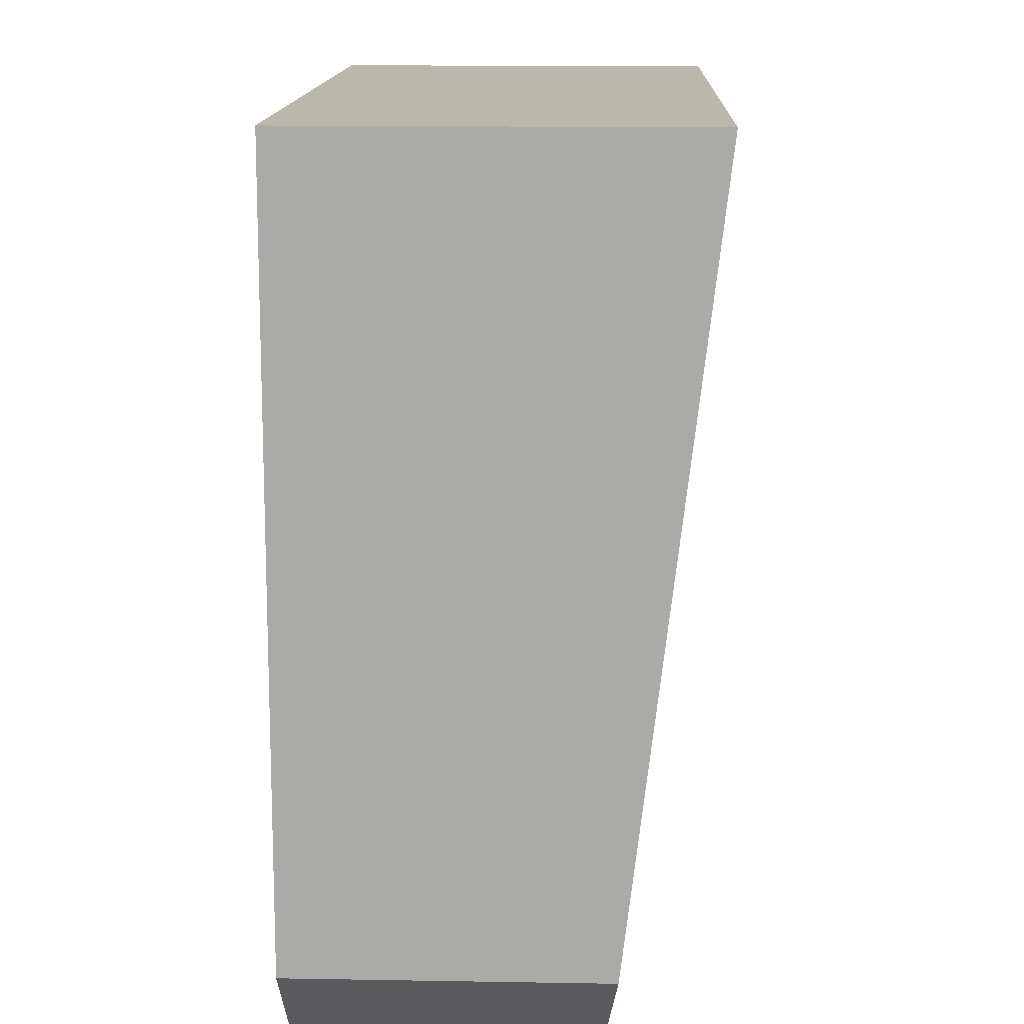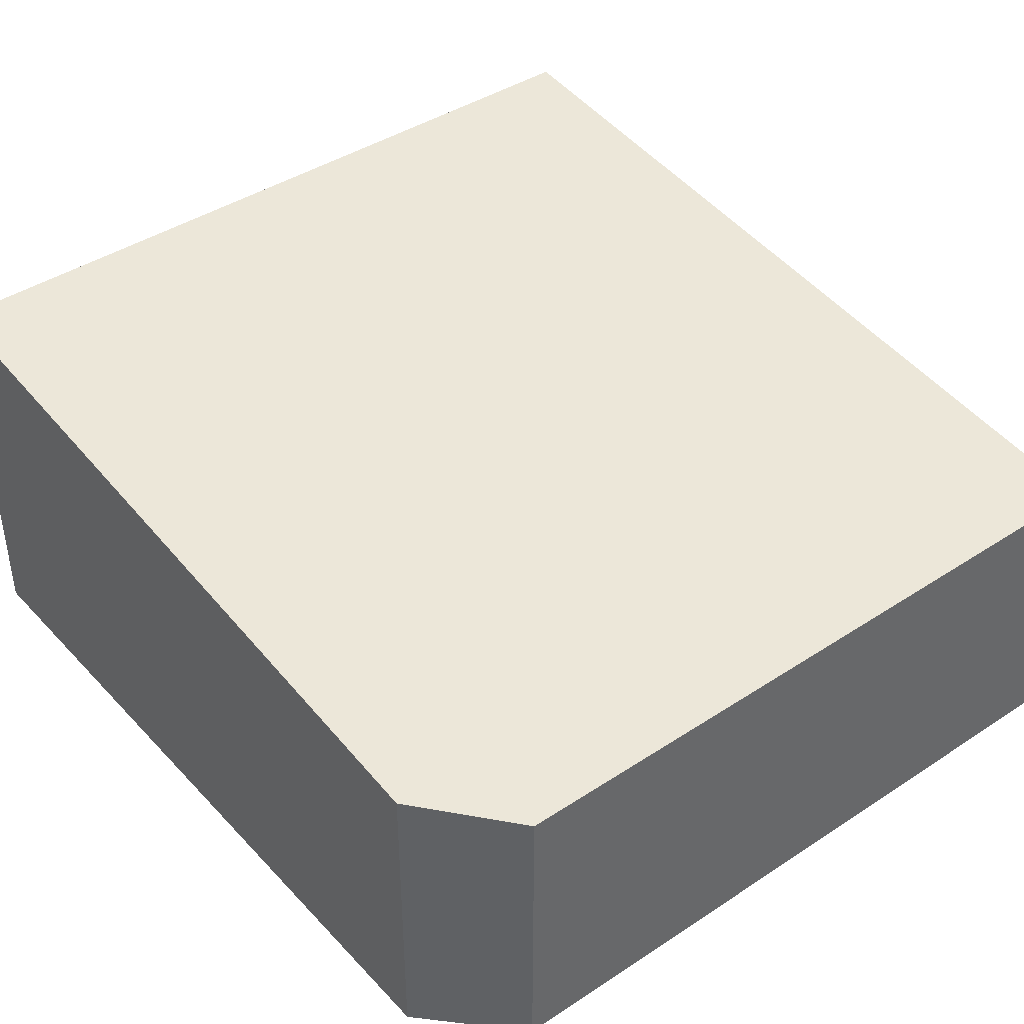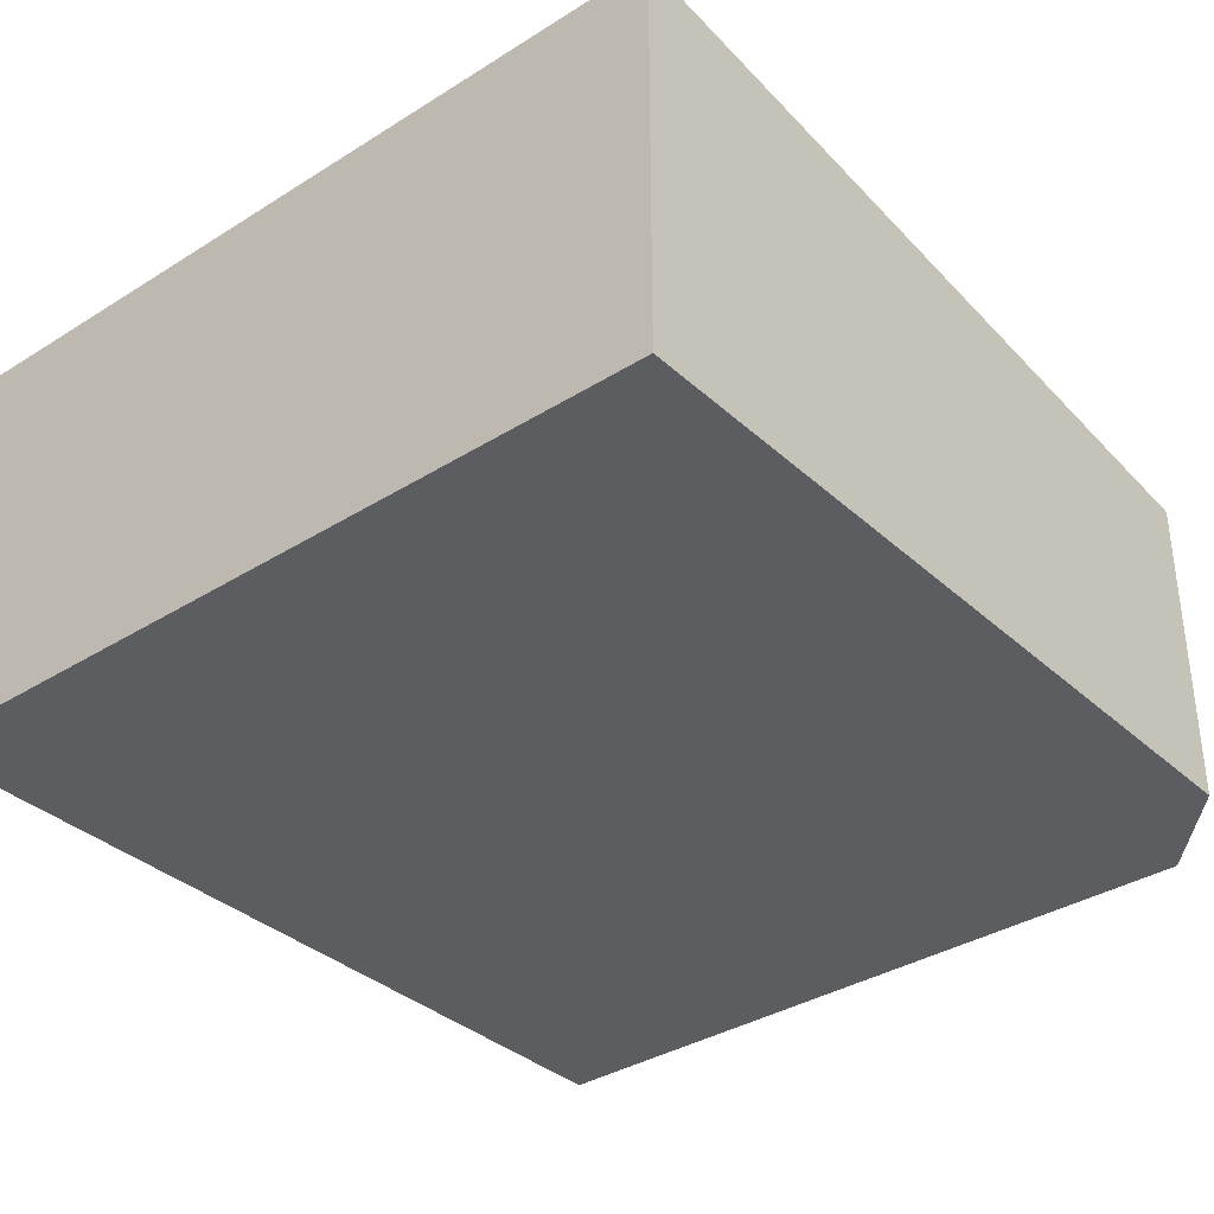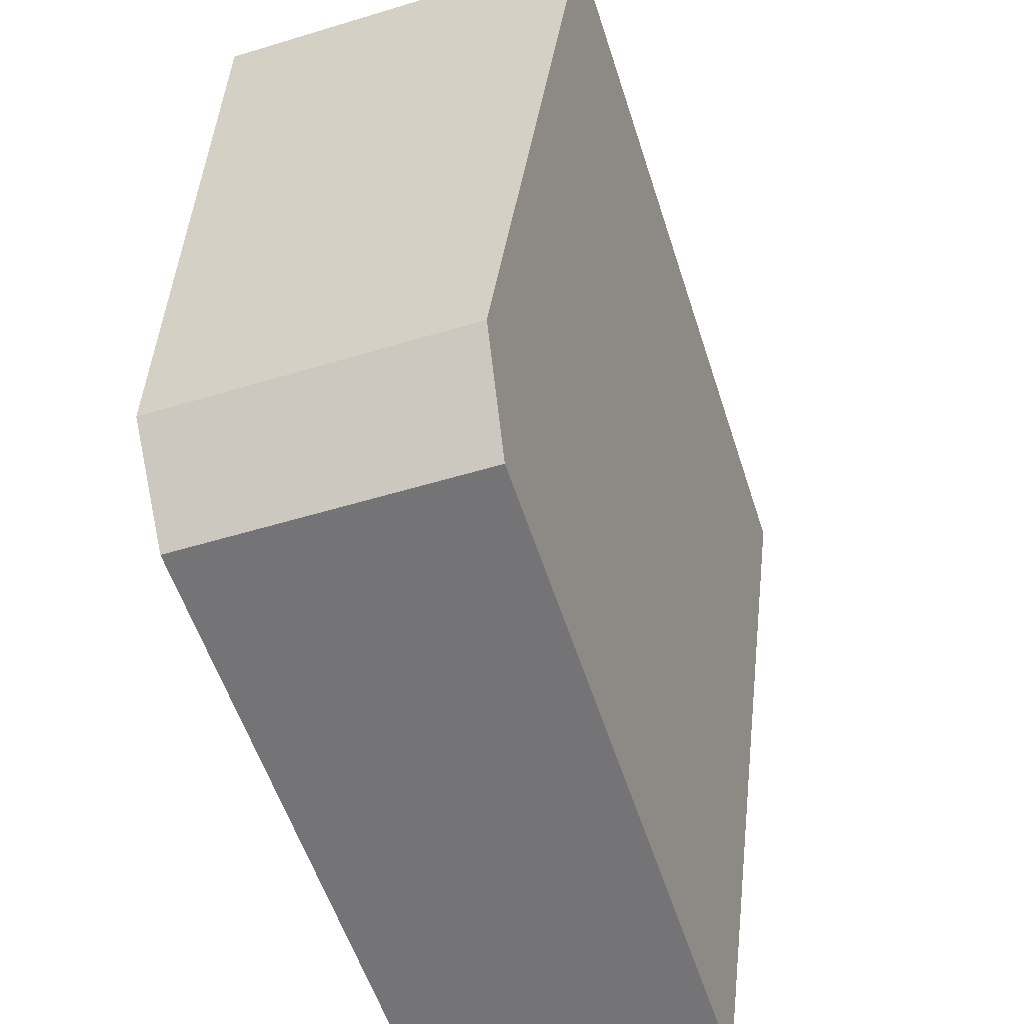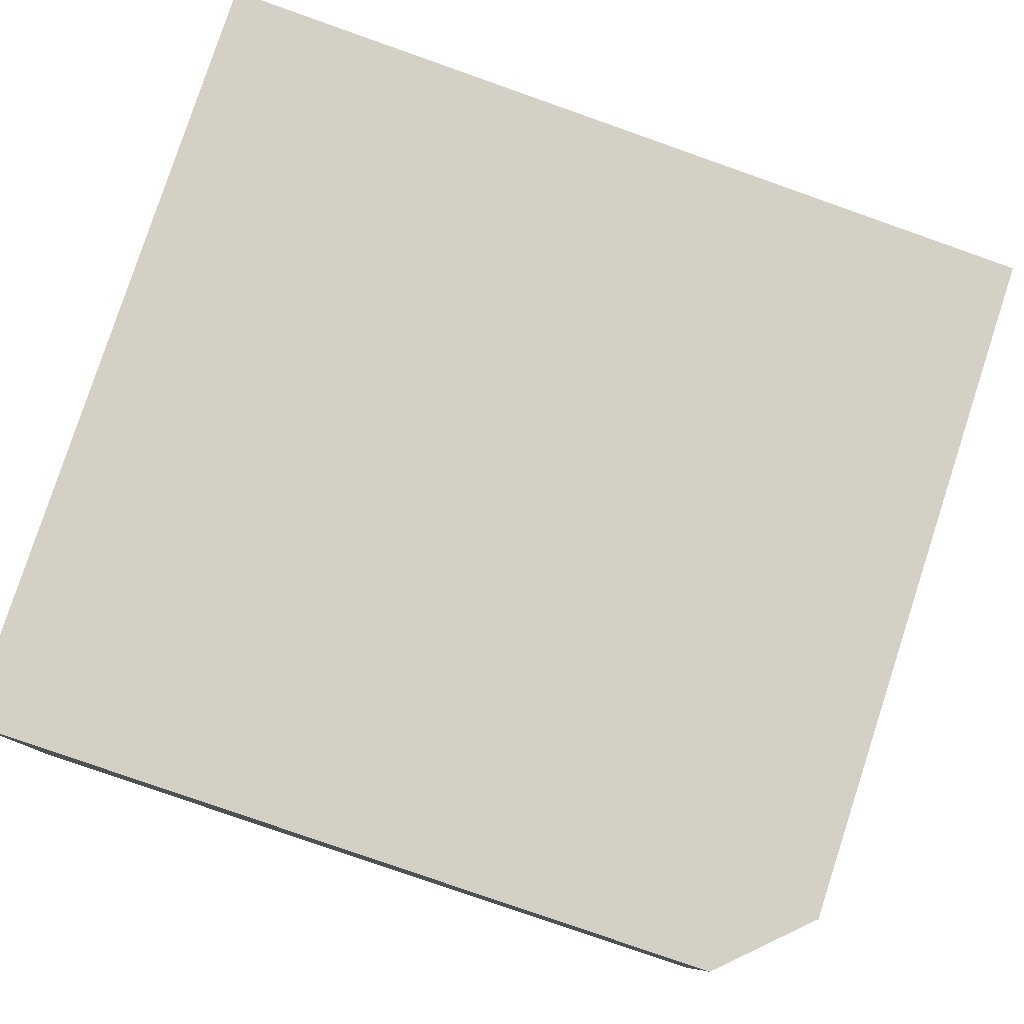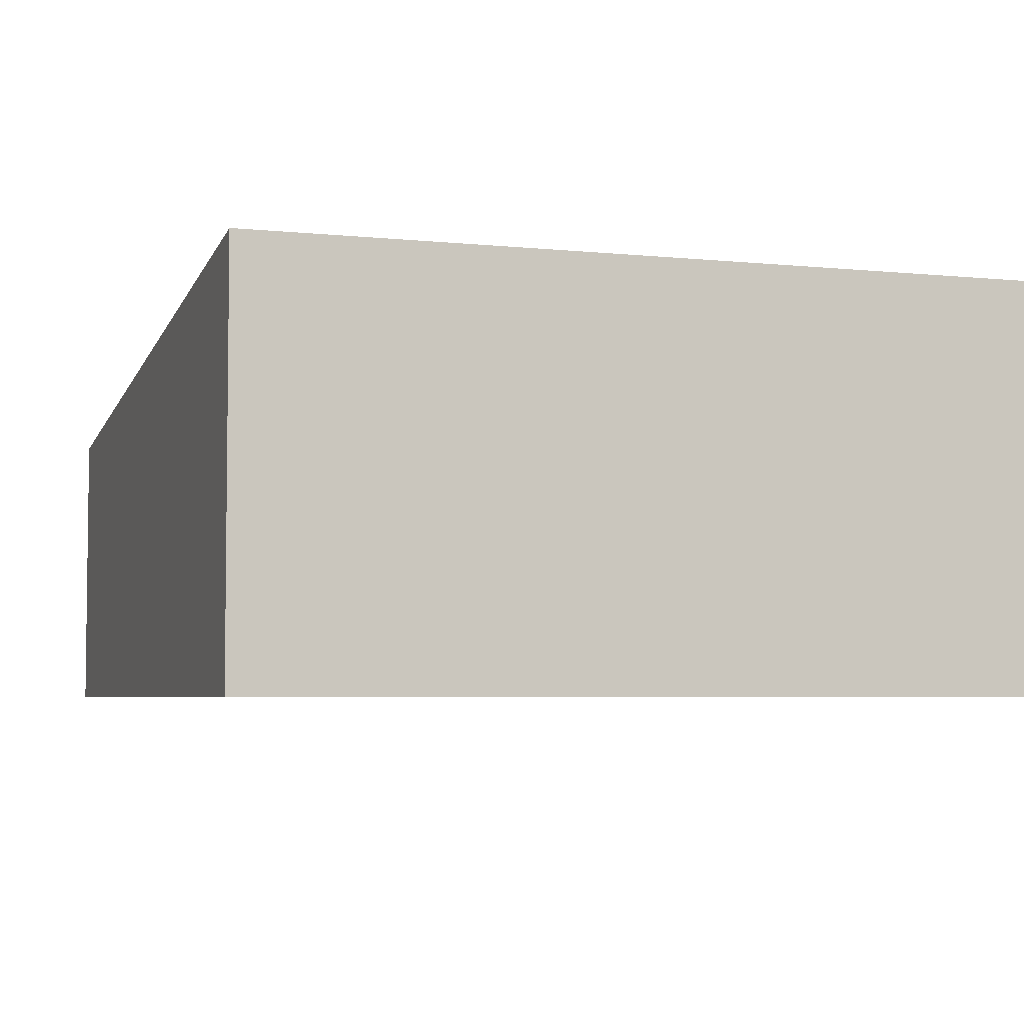
<metadata>
{"format":"obj","ext":"obj","renderer":"f3d","projection":"perspective","resolution":1024,"background":"white","views":[{"elev":15.9,"azim":92.0,"up":"+Z"},{"elev":41.3,"azim":139.4,"up":"+Y"},{"elev":-35.4,"azim":38.0,"up":"+Y"},{"elev":-54.4,"azim":107.8,"up":"+Z"},{"elev":79.4,"azim":106.2,"up":"+Y"},{"elev":-4.7,"azim":-20.3,"up":"+Y"}]}
</metadata>
<code>
v  0 3.273 2.004e-16
v  6.089 2.458 -6.831
v  0.245 2.455 -7.033
v  6.749 2.543 -6.078
v  6.53 3.273 0.196
v  6.749 3.722e-16 -6.078
v  6.089 4.183e-16 -6.831
v  0.245 4.306e-16 -7.033
v  0 0 0
v  6.53 -1.2e-17 0.196
g defaultobject
f 1 2 3
f 2 1 4
f 4 1 5
f 6 2 4
f 2 6 7
f 7 3 2
f 3 7 8
f 3 9 1
f 9 3 8
f 9 5 1
f 5 9 10
f 10 4 5
f 4 10 6
f 6 8 7
f 8 6 10
f 8 10 9

</code>
